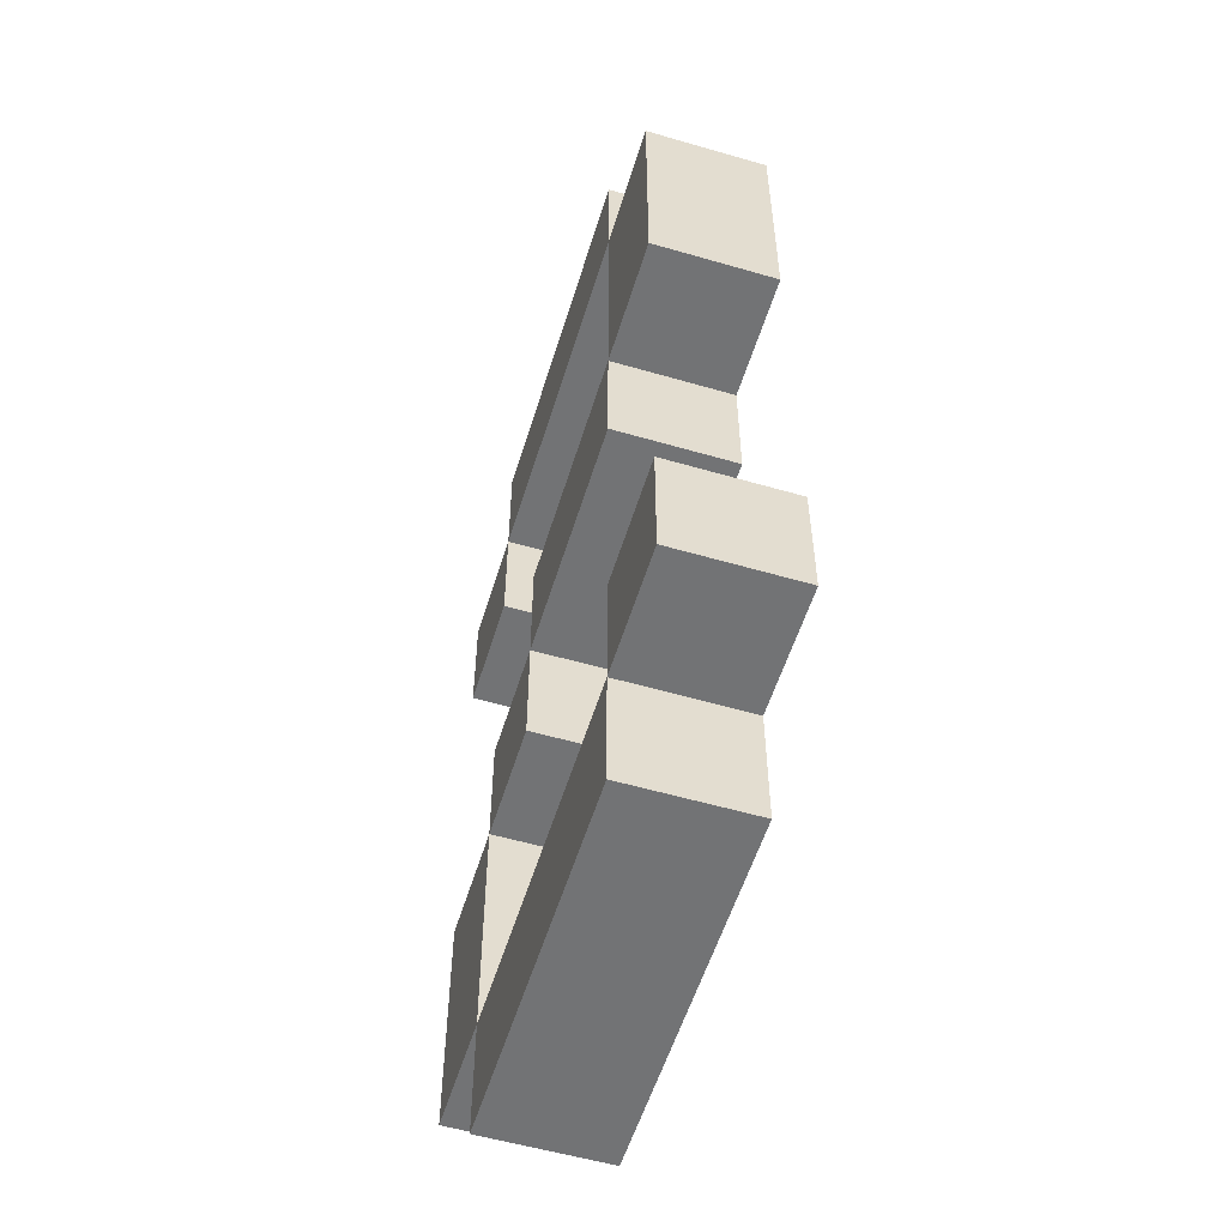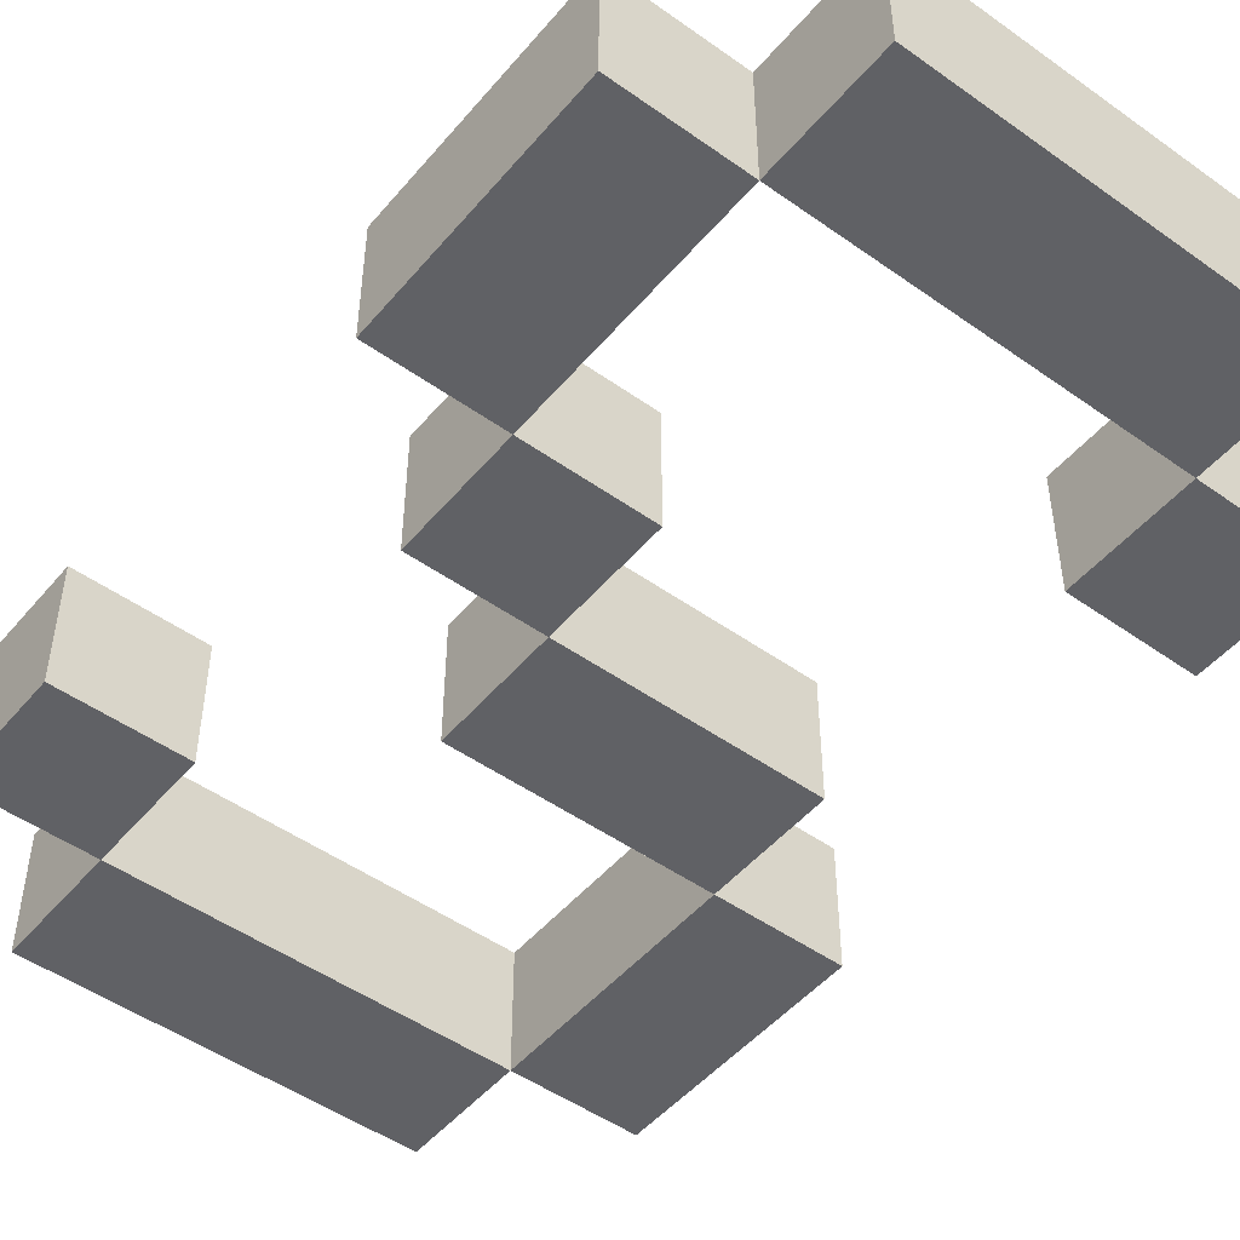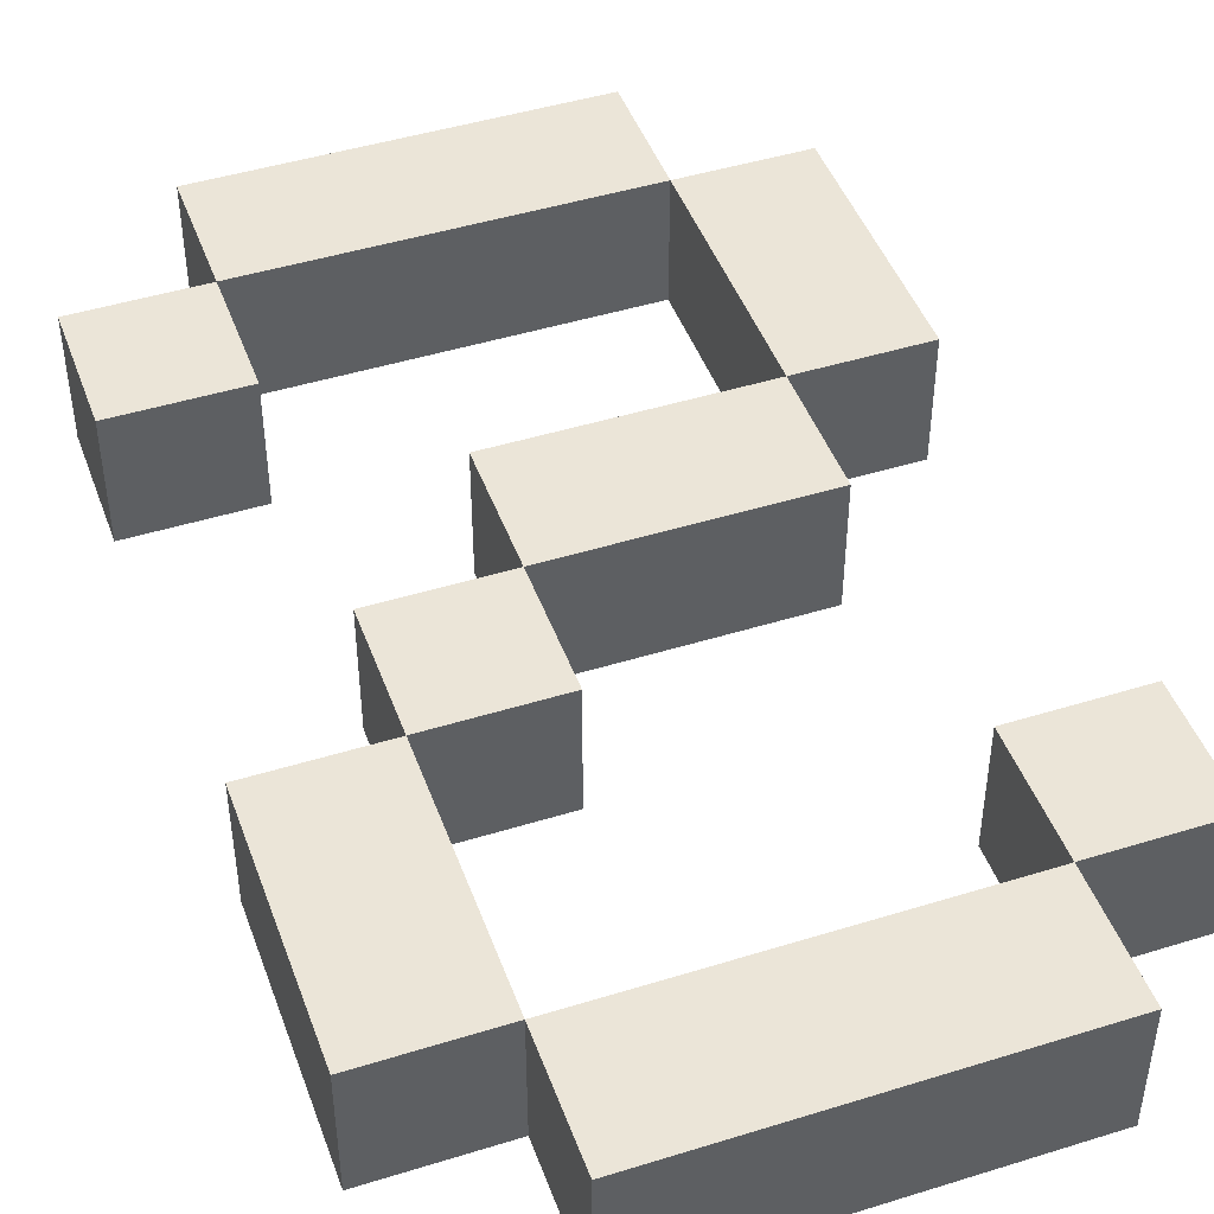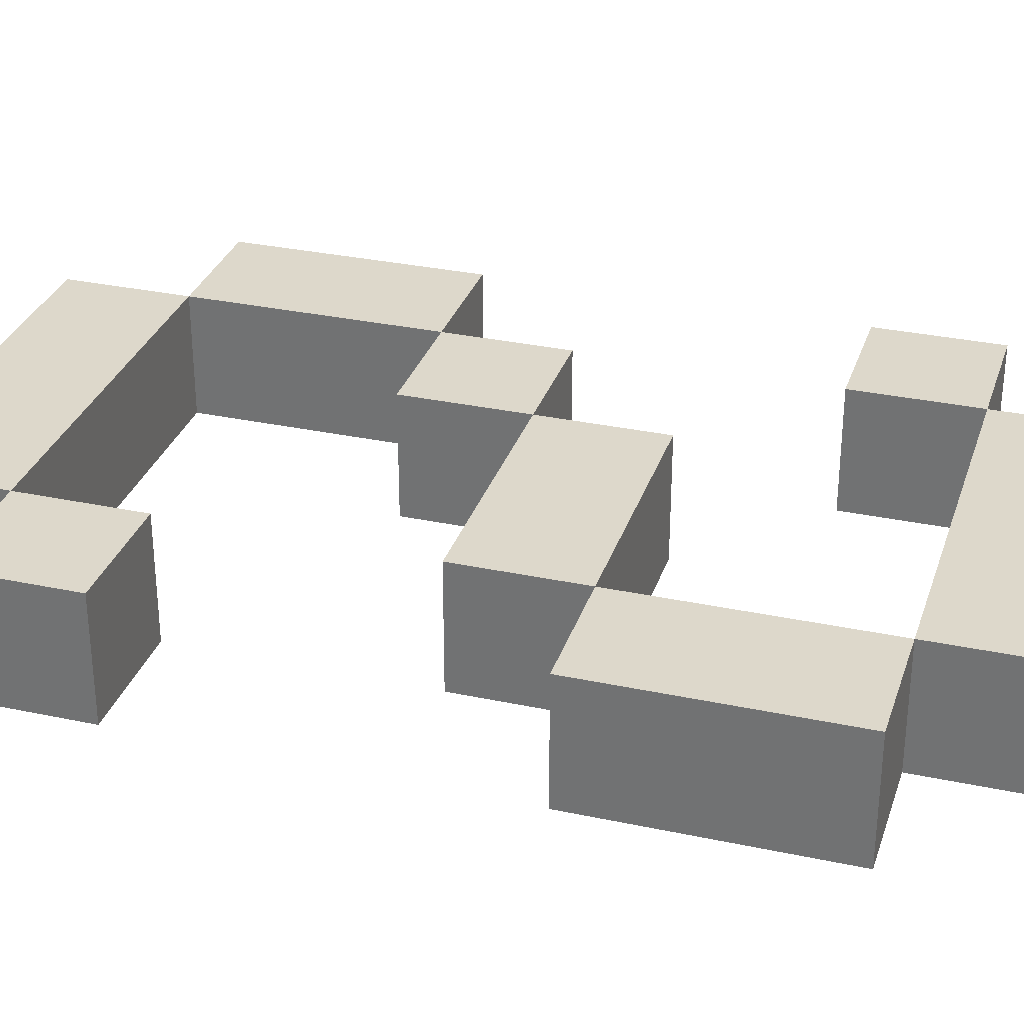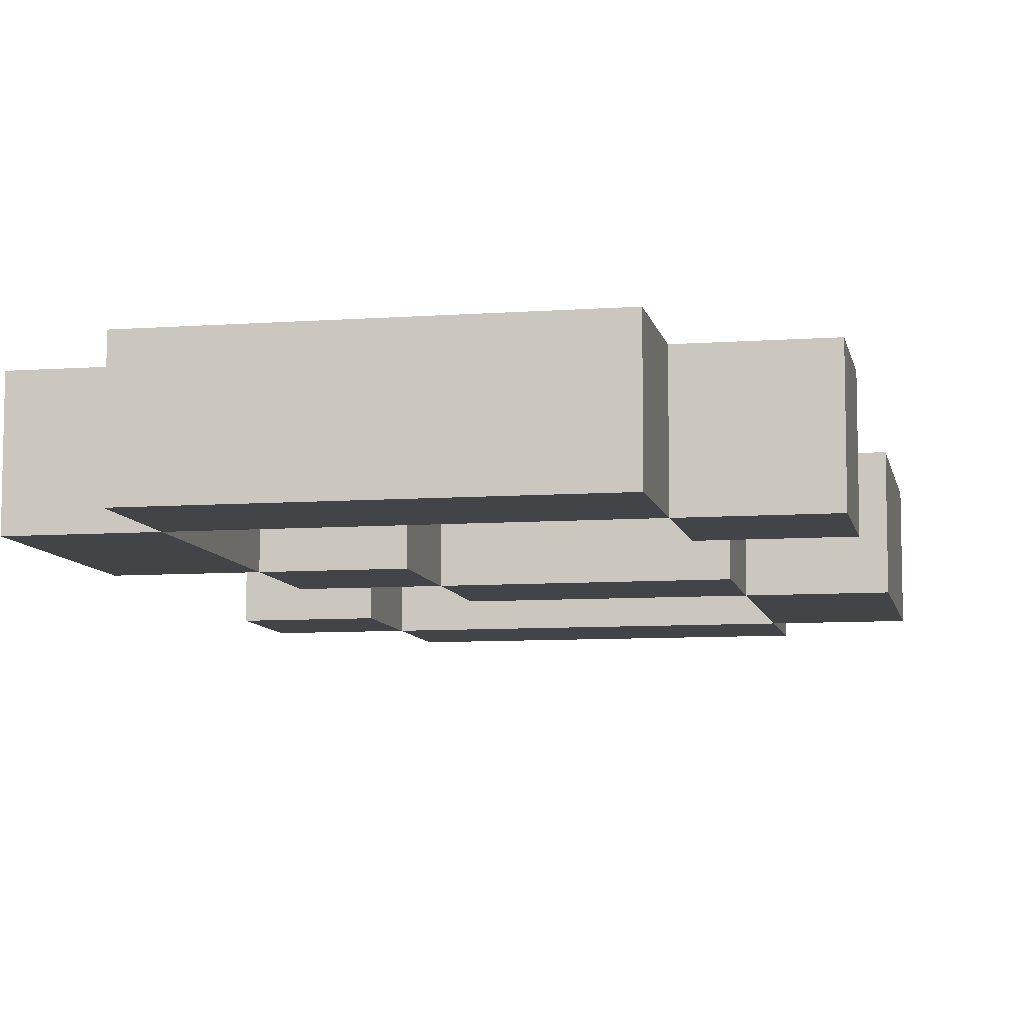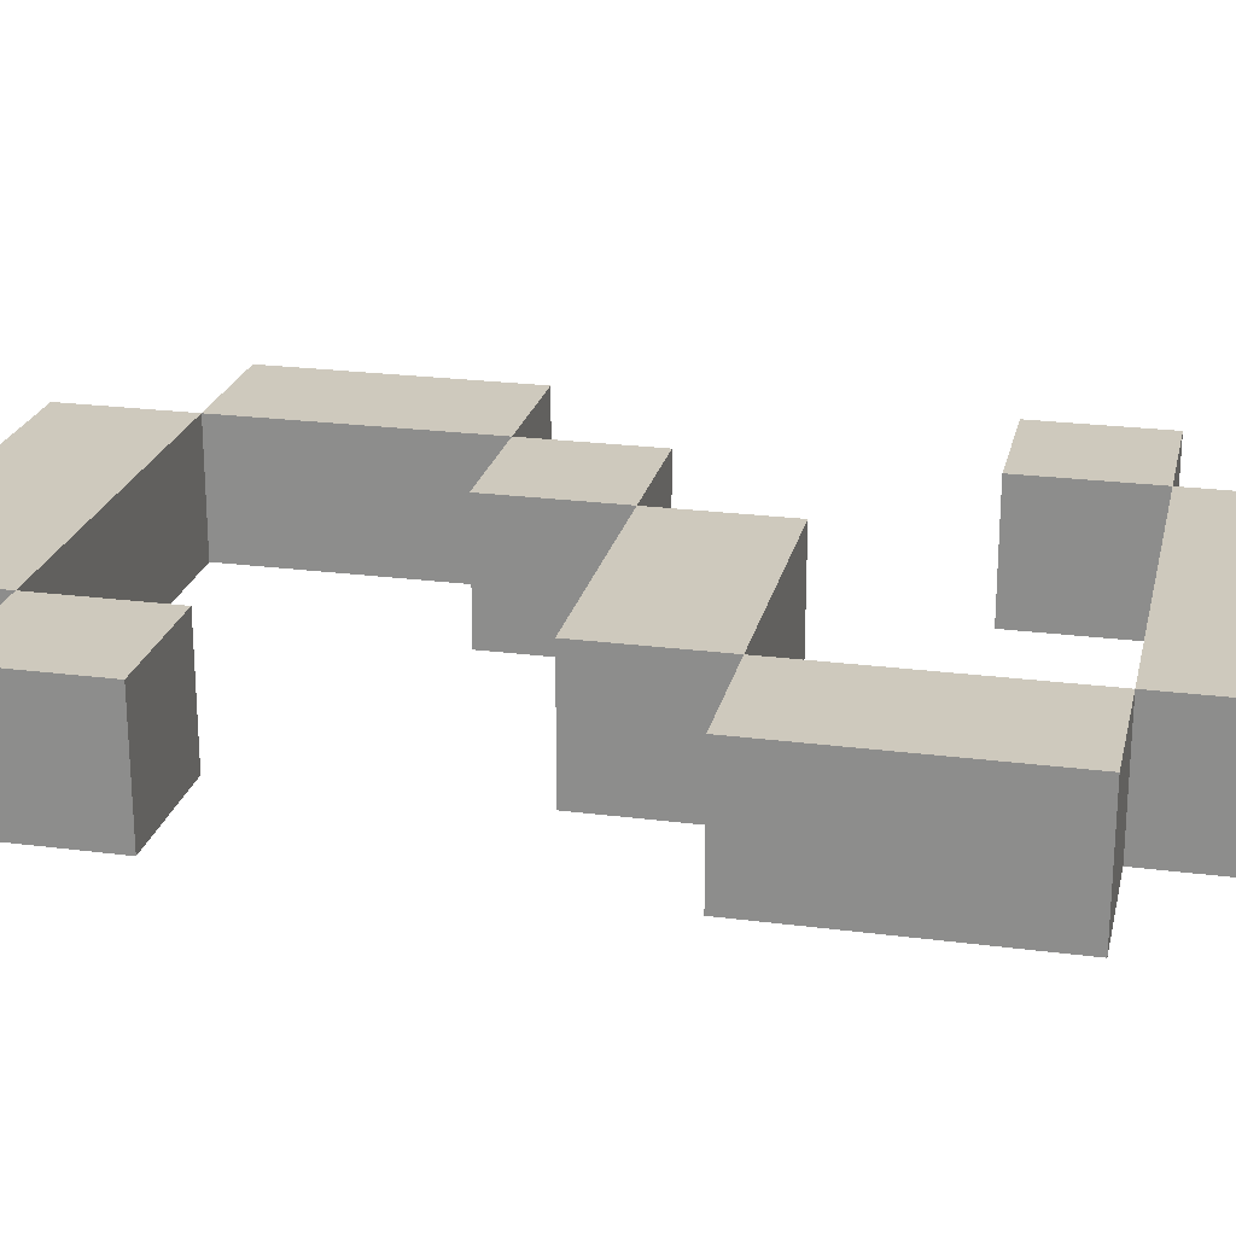
<metadata>
{"format":"obj","ext":"obj","renderer":"f3d","projection":"perspective","resolution":1024,"background":"white","views":[{"elev":-55.7,"azim":73.0,"up":"+Y"},{"elev":-49.0,"azim":-38.3,"up":"+Z"},{"elev":45.9,"azim":-19.6,"up":"+Z"},{"elev":31.1,"azim":107.0,"up":"+Z"},{"elev":-8.2,"azim":11.2,"up":"+Z"},{"elev":22.7,"azim":102.6,"up":"+Z"}]}
</metadata>
<code>
v -0.02875 0.04 -0.01
v -0.02875 0.04 0.01
v -0.02875 0.06 0.01
v -0.02875 0.06 -0.01
v -0.04875 0.04 -0.01
v -0.04875 0.06 -0.01
v -0.04875 0.06 0.01
v -0.04875 0.04 0.01
v 0.05125 -0.06 -0.01
v 0.05125 -0.06 0.01
v 0.05125 -0.04 0.01
v 0.05125 -0.04 -0.01
v 0.03125 -0.06 -0.01
v 0.03125 -0.04 -0.01
v 0.03125 -0.04 0.01
v 0.03125 -0.06 0.01
v 0.03125 -0.08 -0.01
v 0.03125 -0.08 0.01
v 0.03125 -0.06 0.01
v 0.03125 -0.06 -0.01
v -0.02875 -0.08 -0.01
v -0.02875 -0.06 -0.01
v -0.02875 -0.06 0.01
v -0.02875 -0.08 0.01
v 0.05125 0.02 -0.01
v 0.05125 0.02 0.01
v 0.05125 0.06 0.01
v 0.05125 0.06 -0.01
v 0.03125 0.02 -0.01
v 0.03125 0.06 -0.01
v 0.03125 0.06 0.01
v 0.03125 0.02 0.01
v -0.00875 -0.02 -0.01
v -0.00875 -0.02 0.01
v -0.00875 5.96e-08 0.01
v -0.00875 5.96e-08 -0.01
v -0.02875 -0.02 -0.01
v -0.02875 5.96e-08 -0.01
v -0.02875 5.96e-08 0.01
v -0.02875 -0.02 0.01
v -0.02875 -0.06 -0.01
v -0.02875 -0.06 0.01
v -0.02875 -0.02 0.01
v -0.02875 -0.02 -0.01
v -0.04875 -0.06 -0.01
v -0.04875 -0.02 -0.01
v -0.04875 -0.02 0.01
v -0.04875 -0.06 0.01
v 0.03125 0.06 -0.01
v 0.03125 0.06 0.01
v 0.03125 0.08 0.01
v 0.03125 0.08 -0.01
v -0.02875 0.06 -0.01
v -0.02875 0.08 -0.01
v -0.02875 0.08 0.01
v -0.02875 0.06 0.01
v 0.03125 5.96e-08 -0.01
v 0.03125 5.96e-08 0.01
v 0.03125 0.02 0.01
v 0.03125 0.02 -0.01
v -0.00875 5.96e-08 -0.01
v -0.00875 0.02 -0.01
v -0.00875 0.02 0.01
v -0.00875 5.96e-08 0.01
o group1084650490
g mesh1084650490
f 4 3 2 1
f 8 7 6 5
f 2 8 5 1
f 6 7 3 4
f 5 6 4 1
f 3 7 8 2
o group251746796
g mesh251746796
f 12 11 10 9
f 16 15 14 13
f 10 16 13 9
f 14 15 11 12
f 13 14 12 9
f 11 15 16 10
o group1793729970
g mesh1793729970
f 20 19 18 17
f 24 23 22 21
f 18 24 21 17
f 22 23 19 20
f 21 22 20 17
f 19 23 24 18
o group150292447
g mesh150292447
f 28 27 26 25
f 32 31 30 29
f 26 32 29 25
f 30 31 27 28
f 29 30 28 25
f 27 31 32 26
o group1792268298
g mesh1792268298
f 36 35 34 33
f 40 39 38 37
f 34 40 37 33
f 38 39 35 36
f 37 38 36 33
f 35 39 40 34
o group877704480
g mesh877704480
f 44 43 42 41
f 48 47 46 45
f 42 48 45 41
f 46 47 43 44
f 45 46 44 41
f 43 47 48 42
o group1487988212
g mesh1487988212
f 52 51 50 49
f 56 55 54 53
f 50 56 53 49
f 54 55 51 52
f 53 54 52 49
f 51 55 56 50
o group1169556509
g mesh1169556509
f 60 59 58 57
f 64 63 62 61
f 58 64 61 57
f 62 63 59 60
f 61 62 60 57
f 59 63 64 58

</code>
